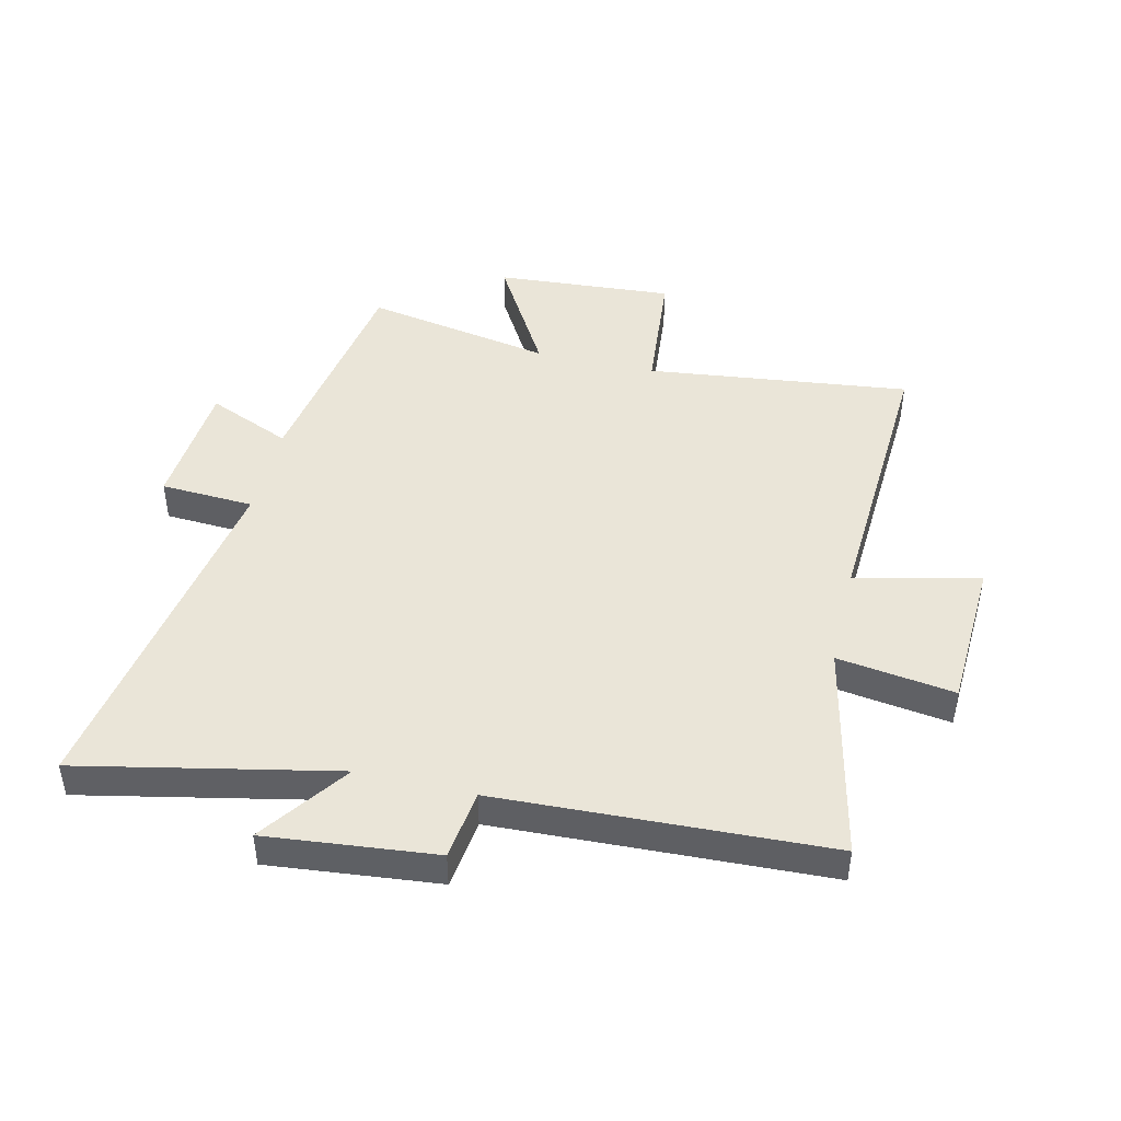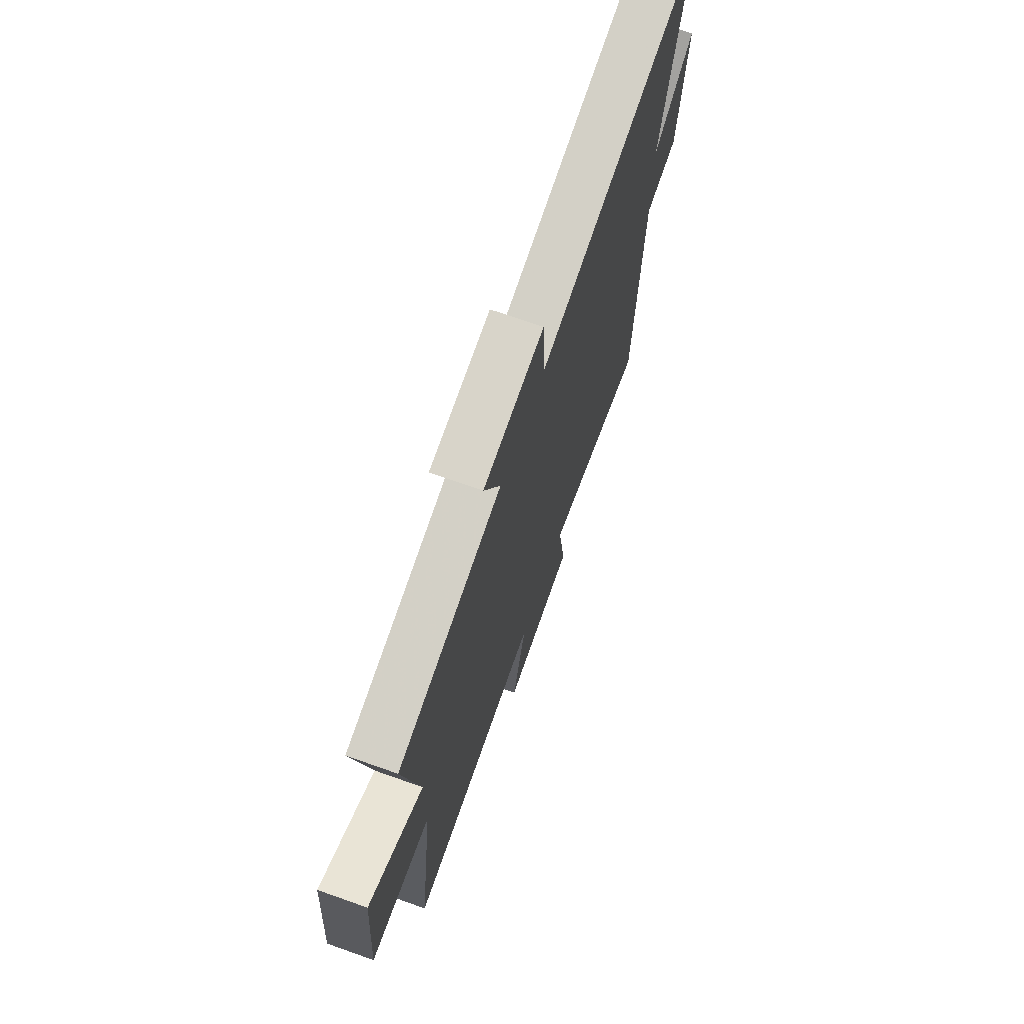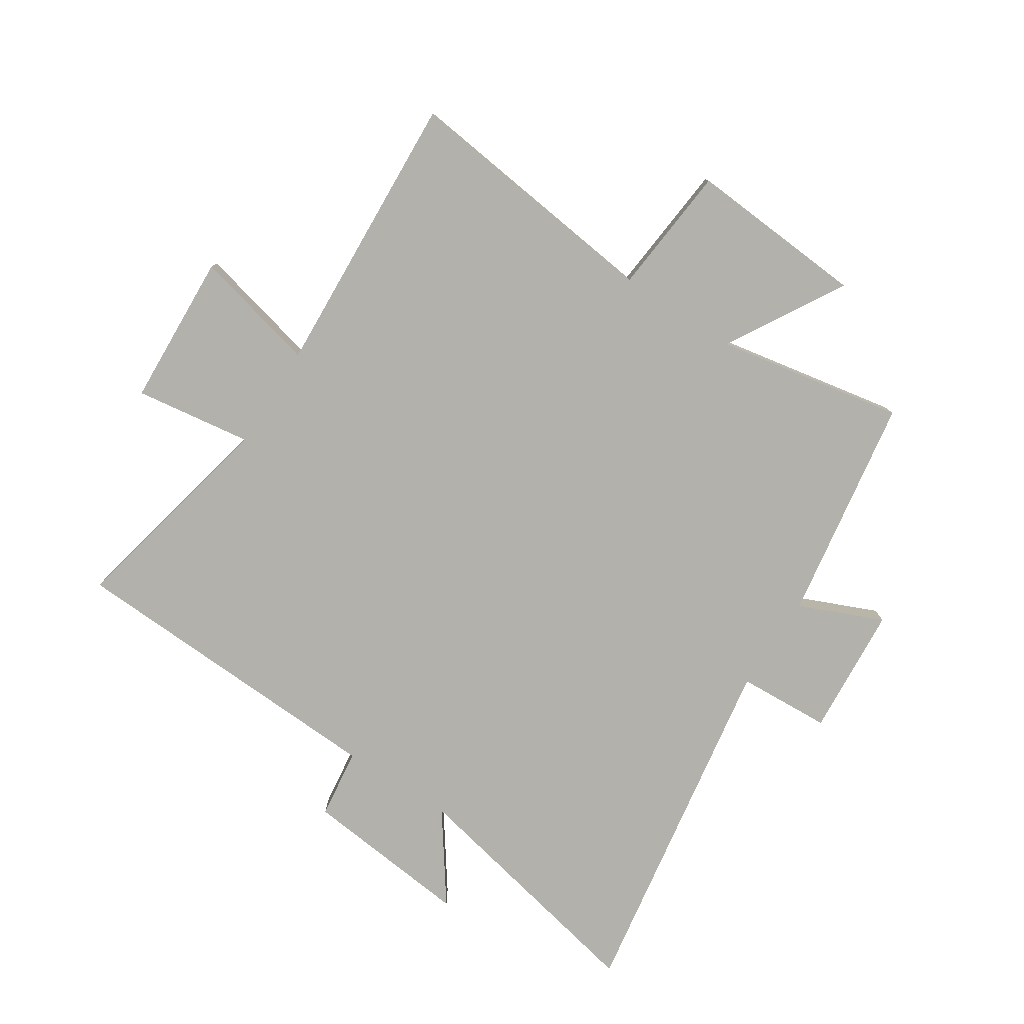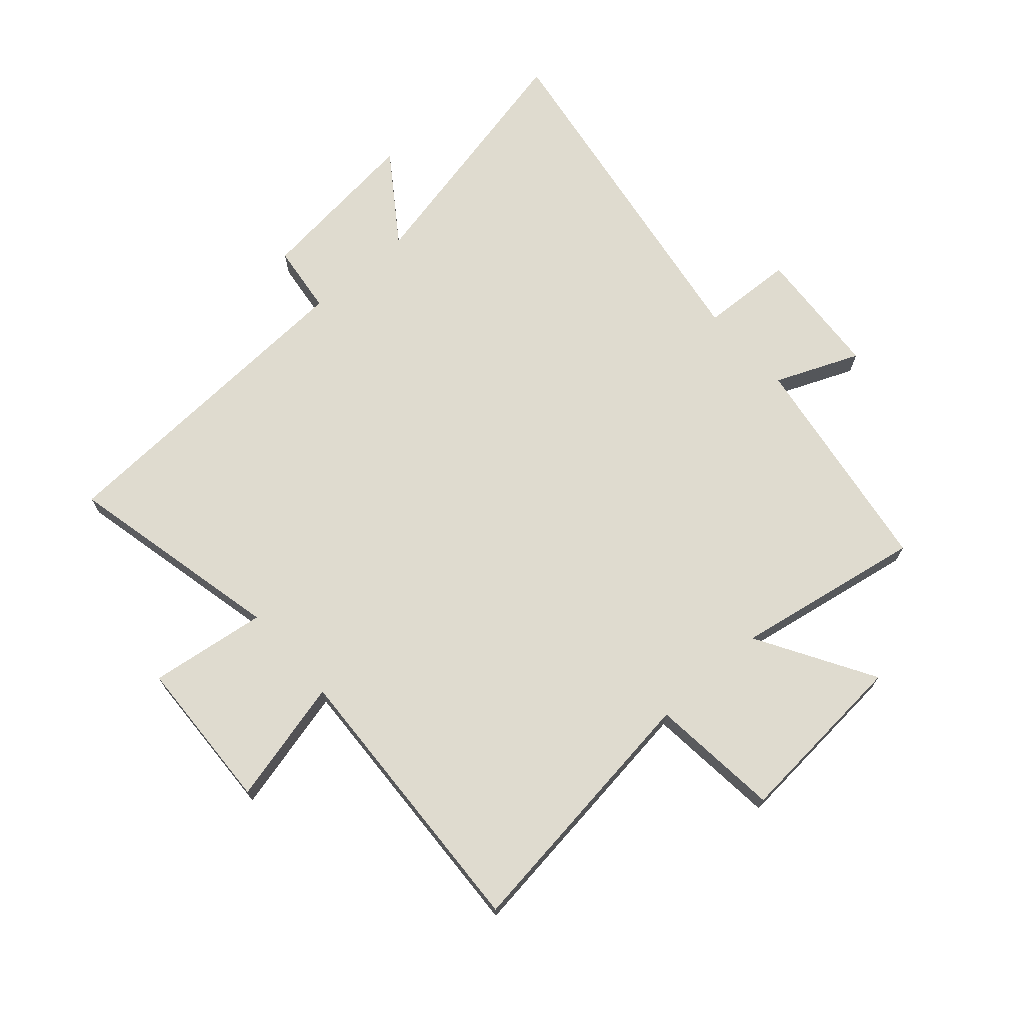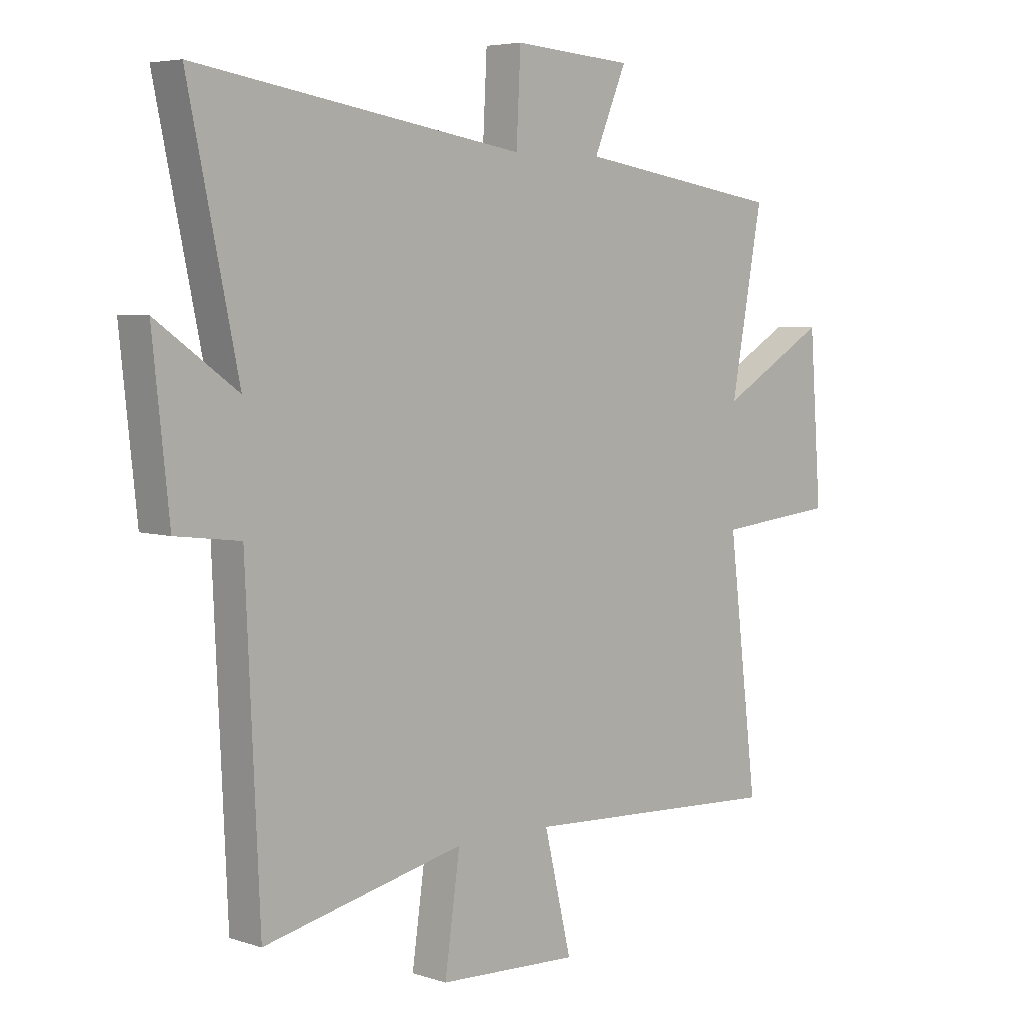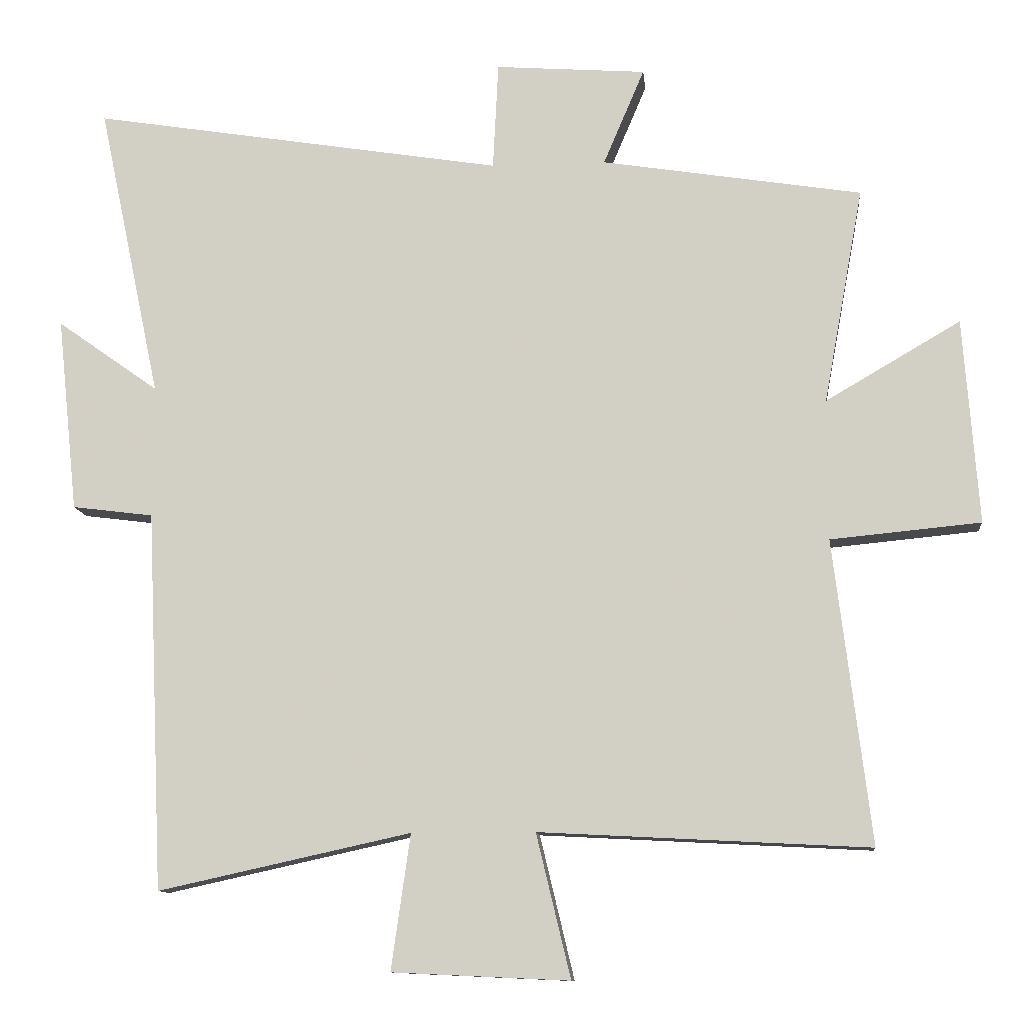
<metadata>
{"format":"obj","ext":"obj","renderer":"f3d","projection":"perspective","resolution":1024,"background":"white","views":[{"elev":45.4,"azim":103.4,"up":"+Y"},{"elev":71.0,"azim":-70.5,"up":"+Z"},{"elev":-79.0,"azim":-122.9,"up":"+Y"},{"elev":70.5,"azim":-131.7,"up":"+Y"},{"elev":5.2,"azim":135.2,"up":"+Z"},{"elev":-11.1,"azim":-174.5,"up":"+Z"}]}
</metadata>
<code>
v 0.591 0.07 0.596
v 0.5 0.07 0.166
v 0.648 0.07 0.271
v 0.618 0.07 -0.013
v 0.5 0.07 -0.028
v 0.475 0.07 -0.581
v 0.107 0.07 -0.5
v 0.135 0.07 -0.697
v -0.123 0.07 -0.709
v -0.073 0.07 -0.5
v -0.554 0.07 -0.525
v -0.5 0.07 -0.082
v -0.719 0.07 -0.061
v -0.697 0.07 0.239
v -0.5 0.07 0.124
v -0.558 0.07 0.44
v -0.178 0.07 0.5
v -0.238 0.07 0.641
v -0.018 0.07 0.657
v -0.01 0.07 0.5
v 0.591 0 0.596
v 0.5 0 0.166
v 0.648 0 0.271
v 0.618 0 -0.013
v 0.5 0 -0.028
v 0.475 0 -0.581
v 0.107 0 -0.5
v 0.135 0 -0.697
v -0.123 0 -0.709
v -0.073 0 -0.5
v -0.554 0 -0.525
v -0.5 0 -0.082
v -0.719 0 -0.061
v -0.697 0 0.239
v -0.5 0 0.124
v -0.558 0 0.44
v -0.178 0 0.5
v -0.238 0 0.641
v -0.018 0 0.657
v -0.01 0 0.5
f 17 18 19 20
f 15 16 17 20
f 15 20 1 2
f 12 13 14 15
f 12 15 2
f 10 11 12 2
f 7 8 9 10
f 7 10 2 3
f 5 6 7
f 5 7 3
f 3 4 5
f 40 39 38 37
f 40 37 36 35
f 22 21 40 35
f 35 34 33 32
f 22 35 32
f 22 32 31 30
f 30 29 28 27
f 23 22 30 27
f 27 26 25
f 23 27 25
f 25 24 23
f 1 21 22 2
f 2 22 23 3
f 3 23 24 4
f 4 24 25 5
f 5 25 26 6
f 6 26 27 7
f 7 27 28 8
f 8 28 29 9
f 9 29 30 10
f 10 30 31 11
f 11 31 32 12
f 12 32 33 13
f 13 33 34 14
f 14 34 35 15
f 15 35 36 16
f 16 36 37 17
f 17 37 38 18
f 18 38 39 19
f 19 39 40 20
f 20 40 21 1

</code>
